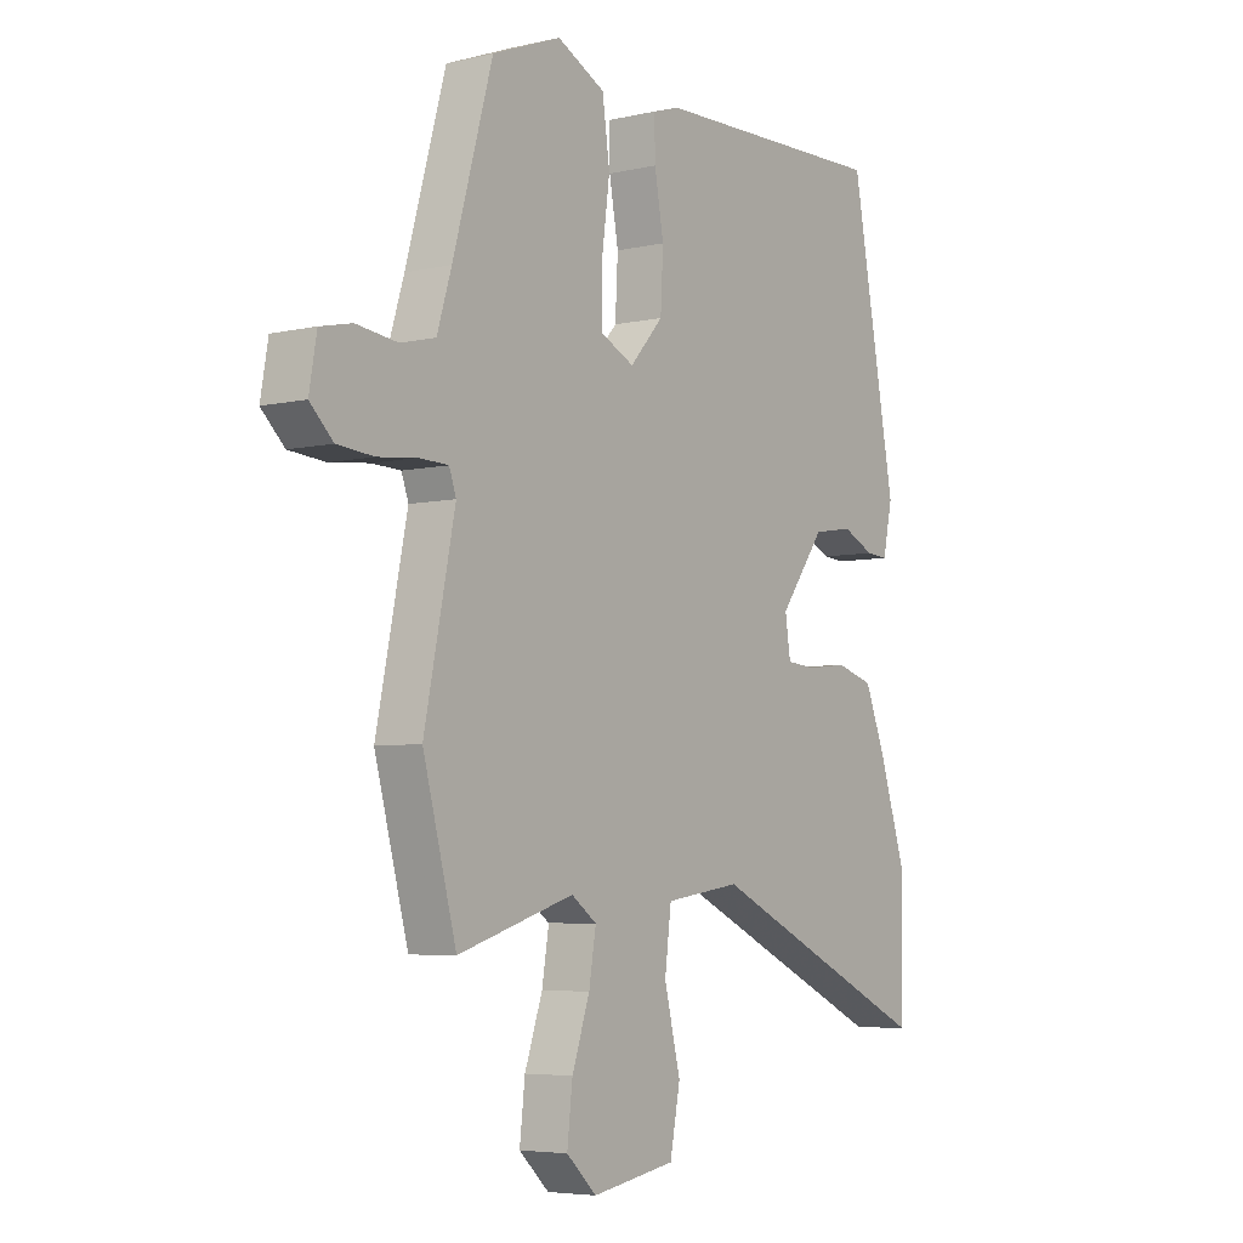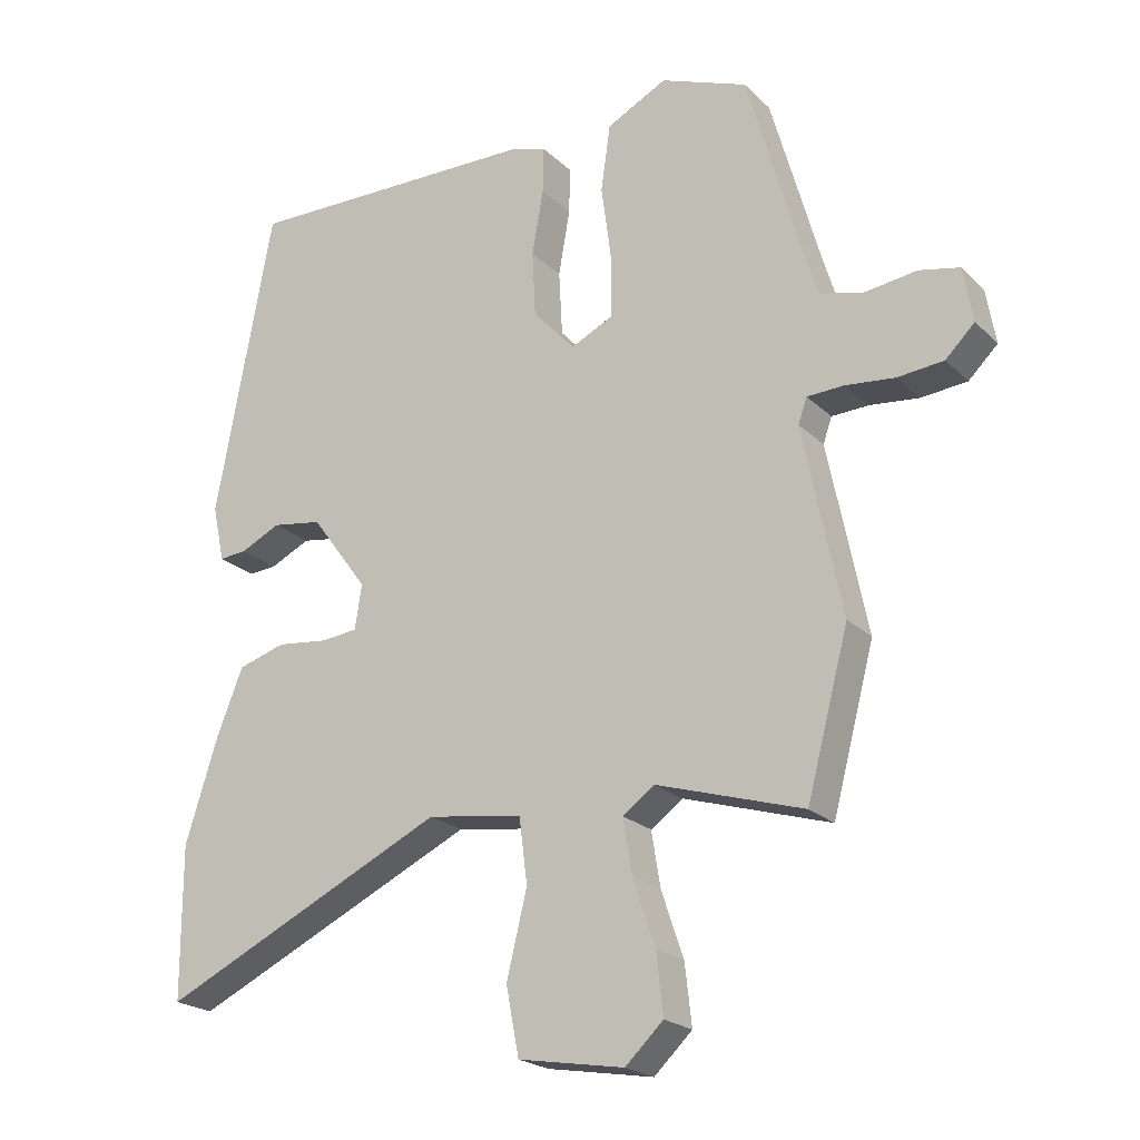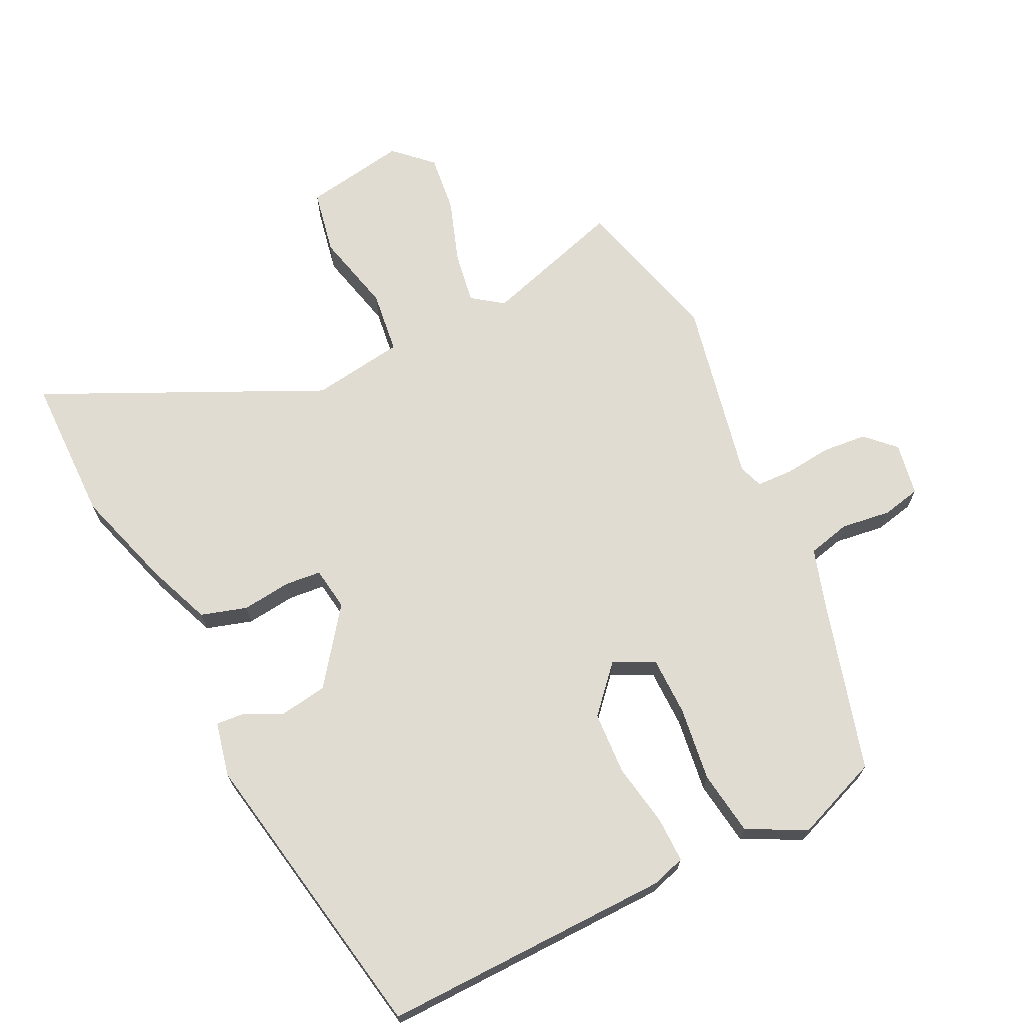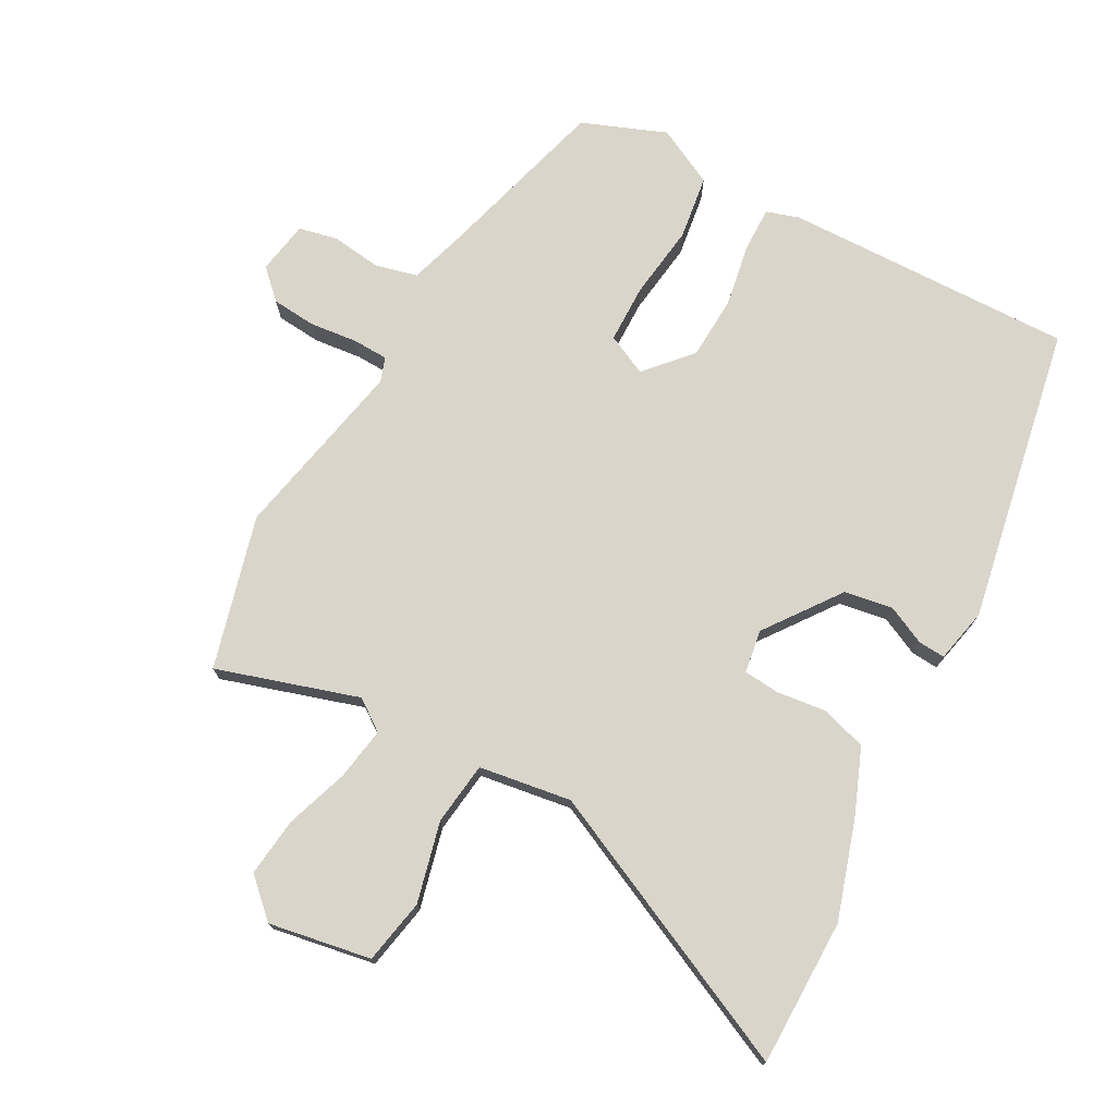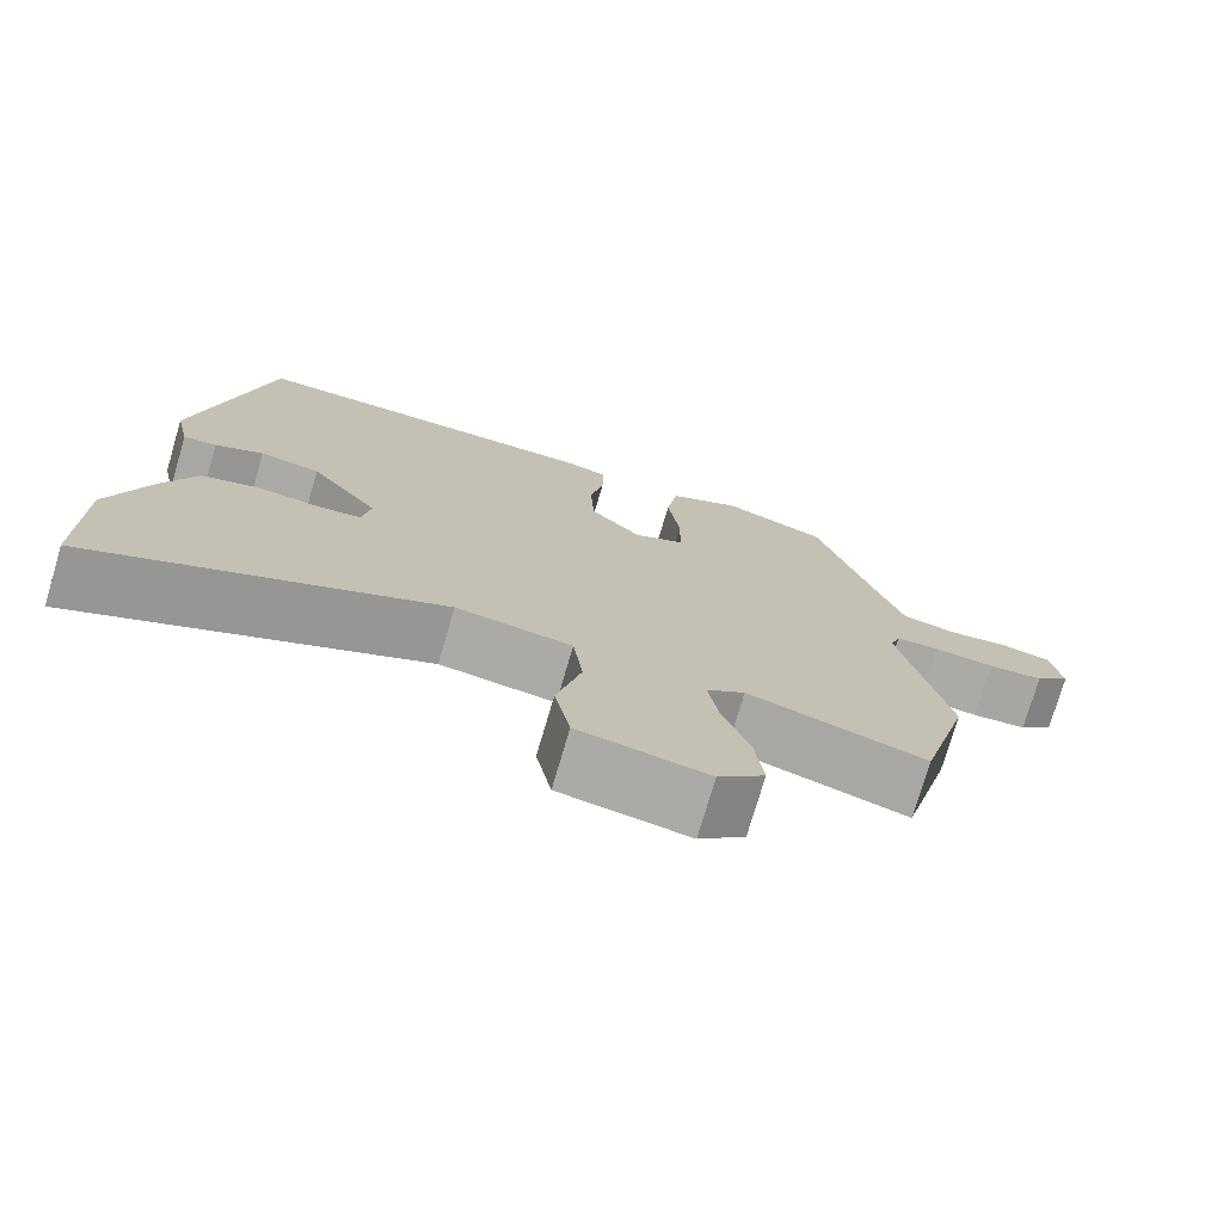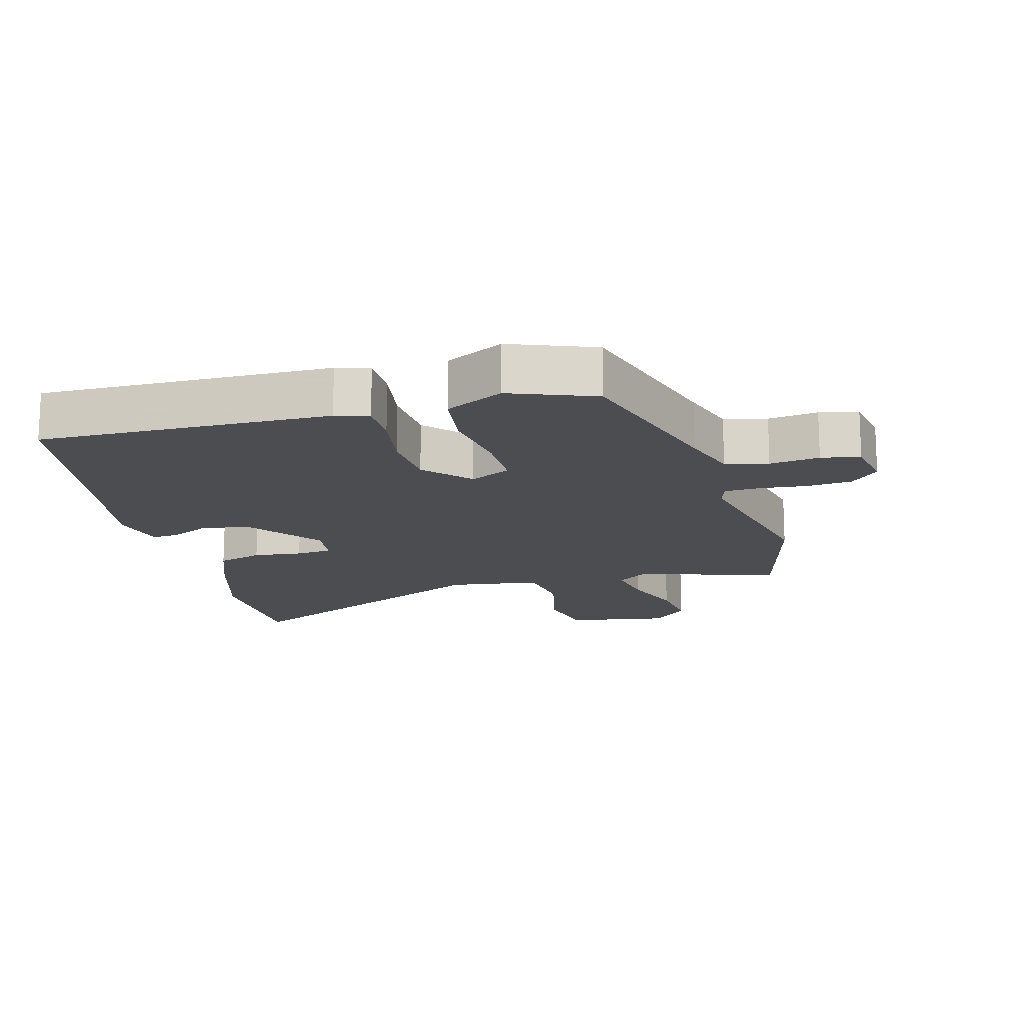
<metadata>
{"format":"obj","ext":"obj","renderer":"f3d","projection":"perspective","resolution":1024,"background":"white","views":[{"elev":-5.3,"azim":125.6,"up":"+Z"},{"elev":-21.9,"azim":32.4,"up":"+Z"},{"elev":69.0,"azim":-25.9,"up":"+Y"},{"elev":74.4,"azim":-151.5,"up":"+Y"},{"elev":-75.4,"azim":-16.4,"up":"+Z"},{"elev":-15.7,"azim":15.6,"up":"+Y"}]}
</metadata>
<code>
v 0.426 0.07 0.485
v 0.5 0.07 0.222
v 0.527 0.07 0.134
v 0.592 0.07 0.118
v 0.668 0.07 0.128
v 0.727 0.07 0.115
v 0.741 0.07 0.034
v 0.698 0.07 -0.008
v 0.63 0.07 -0.014
v 0.557 0.07 -0.006
v 0.503 0.07 -0.008
v 0.49 0.07 -0.045
v 0.547 0.07 -0.324
v 0.485 0.07 -0.557
v 0.269 0.07 -0.49
v 0.222 0.07 -0.524
v 0.235 0.07 -0.604
v 0.268 0.07 -0.701
v 0.278 0.07 -0.79
v 0.222 0.07 -0.843
v 0.066 0.07 -0.816
v 0.047 0.07 -0.717
v 0.077 0.07 -0.594
v 0.065 0.07 -0.498
v -0.076 0.07 -0.477
v -0.499 0.07 -0.675
v -0.5 0.07 -0.451
v -0.452 0.07 -0.299
v -0.413 0.07 -0.201
v -0.343 0.07 -0.18
v -0.268 0.07 -0.189
v -0.213 0.07 -0.184
v -0.203 0.07 -0.118
v -0.287 0.07 -0.004
v -0.361 0.07 0.008
v -0.42 0.07 -0.02
v -0.461 0.07 -0.023
v -0.479 0.07 0.06
v -0.395 0.07 0.515
v 0.048 0.07 0.505
v 0.098 0.07 0.489
v 0.097 0.07 0.42
v 0.08 0.07 0.324
v 0.085 0.07 0.228
v 0.147 0.07 0.159
v 0.209 0.07 0.189
v 0.21 0.07 0.279
v 0.195 0.07 0.392
v 0.209 0.07 0.49
v 0.298 0.07 0.535
v 0.426 0 0.485
v 0.5 0 0.222
v 0.527 0 0.134
v 0.592 0 0.118
v 0.668 0 0.128
v 0.727 0 0.115
v 0.741 0 0.034
v 0.698 0 -0.008
v 0.63 0 -0.014
v 0.557 0 -0.006
v 0.503 0 -0.008
v 0.49 0 -0.045
v 0.547 0 -0.324
v 0.485 0 -0.557
v 0.269 0 -0.49
v 0.222 0 -0.524
v 0.235 0 -0.604
v 0.268 0 -0.701
v 0.278 0 -0.79
v 0.222 0 -0.843
v 0.066 0 -0.816
v 0.047 0 -0.717
v 0.077 0 -0.594
v 0.065 0 -0.498
v -0.076 0 -0.477
v -0.499 0 -0.675
v -0.5 0 -0.451
v -0.452 0 -0.299
v -0.413 0 -0.201
v -0.343 0 -0.18
v -0.268 0 -0.189
v -0.213 0 -0.184
v -0.203 0 -0.118
v -0.287 0 -0.004
v -0.361 0 0.008
v -0.42 0 -0.02
v -0.461 0 -0.023
v -0.479 0 0.06
v -0.395 0 0.515
v 0.048 0 0.505
v 0.098 0 0.489
v 0.097 0 0.42
v 0.08 0 0.324
v 0.085 0 0.228
v 0.147 0 0.159
v 0.209 0 0.189
v 0.21 0 0.279
v 0.195 0 0.392
v 0.209 0 0.49
v 0.298 0 0.535
f 47 48 49 50
f 46 47 50 1
f 40 41 42 43
f 40 43 44
f 39 40 44
f 38 39 44 45
f 35 36 37 38
f 34 35 38 45
f 28 29 30 31
f 28 31 32
f 25 26 27 28
f 24 25 28 32
f 20 21 22 23
f 20 23 24
f 17 18 19 20
f 16 17 20 24
f 15 16 24 32
f 12 13 14 15
f 11 12 15 32
f 7 8 9 10
f 7 10 11
f 4 5 6 7
f 3 4 7 11
f 2 3 11 32
f 46 1 2
f 45 46 2 32
f 33 34 45
f 32 33 45
f 100 99 98 97
f 51 100 97 96
f 93 92 91 90
f 94 93 90
f 94 90 89
f 95 94 89 88
f 88 87 86 85
f 95 88 85 84
f 81 80 79 78
f 82 81 78
f 78 77 76 75
f 82 78 75 74
f 73 72 71 70
f 74 73 70
f 70 69 68 67
f 74 70 67 66
f 82 74 66 65
f 65 64 63 62
f 82 65 62 61
f 60 59 58 57
f 61 60 57
f 57 56 55 54
f 61 57 54 53
f 82 61 53 52
f 52 51 96
f 82 52 96 95
f 95 84 83
f 95 83 82
f 1 51 52 2
f 2 52 53 3
f 3 53 54 4
f 4 54 55 5
f 5 55 56 6
f 6 56 57 7
f 7 57 58 8
f 8 58 59 9
f 9 59 60 10
f 10 60 61 11
f 11 61 62 12
f 12 62 63 13
f 13 63 64 14
f 14 64 65 15
f 15 65 66 16
f 16 66 67 17
f 17 67 68 18
f 18 68 69 19
f 19 69 70 20
f 20 70 71 21
f 21 71 72 22
f 22 72 73 23
f 23 73 74 24
f 24 74 75 25
f 25 75 76 26
f 26 76 77 27
f 27 77 78 28
f 28 78 79 29
f 29 79 80 30
f 30 80 81 31
f 31 81 82 32
f 32 82 83 33
f 33 83 84 34
f 34 84 85 35
f 35 85 86 36
f 36 86 87 37
f 37 87 88 38
f 38 88 89 39
f 39 89 90 40
f 40 90 91 41
f 41 91 92 42
f 42 92 93 43
f 43 93 94 44
f 44 94 95 45
f 45 95 96 46
f 46 96 97 47
f 47 97 98 48
f 48 98 99 49
f 49 99 100 50
f 50 100 51 1

</code>
